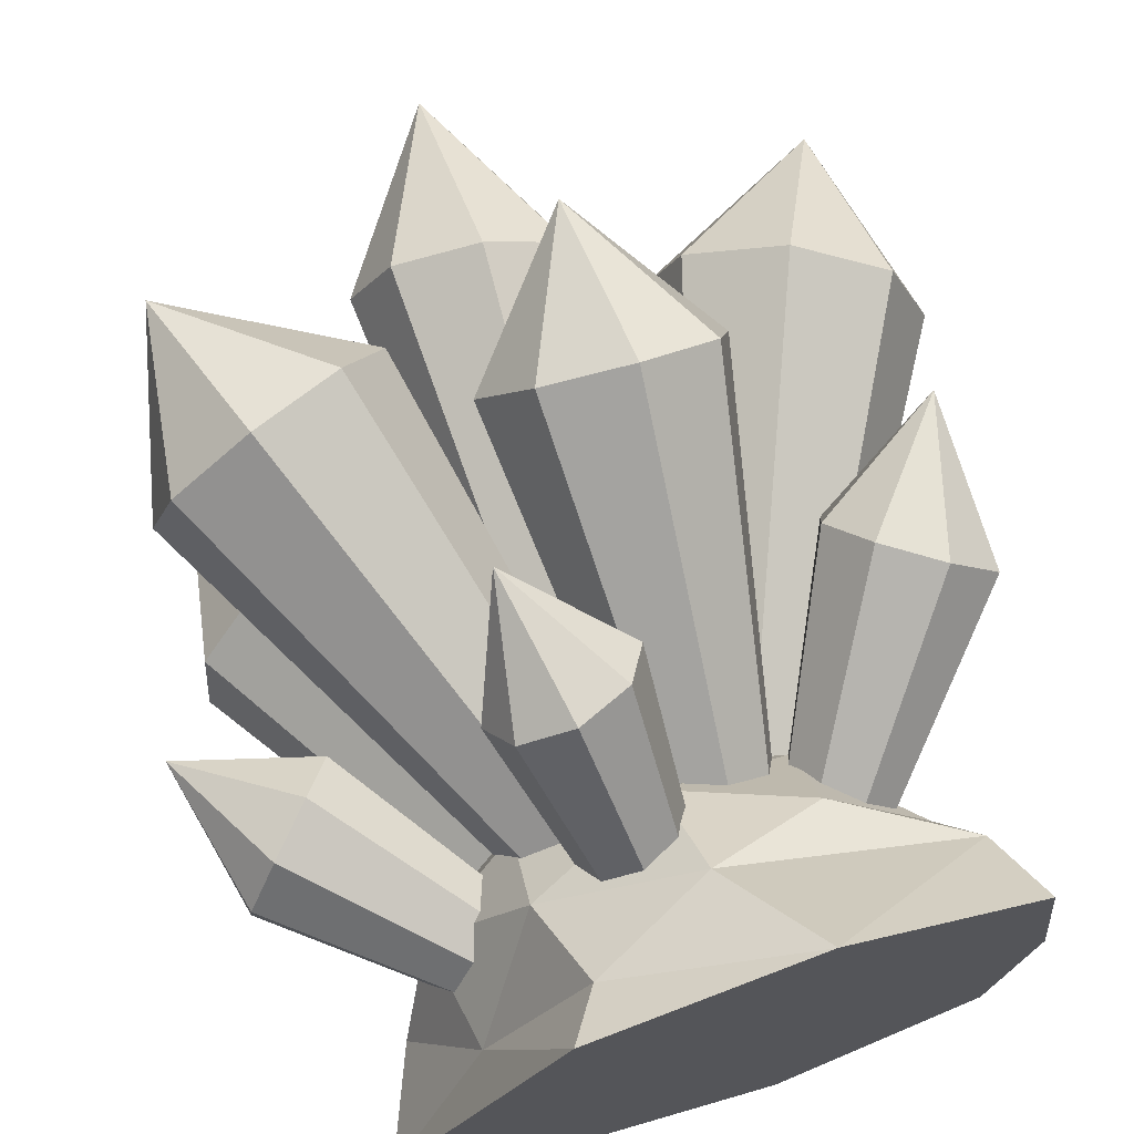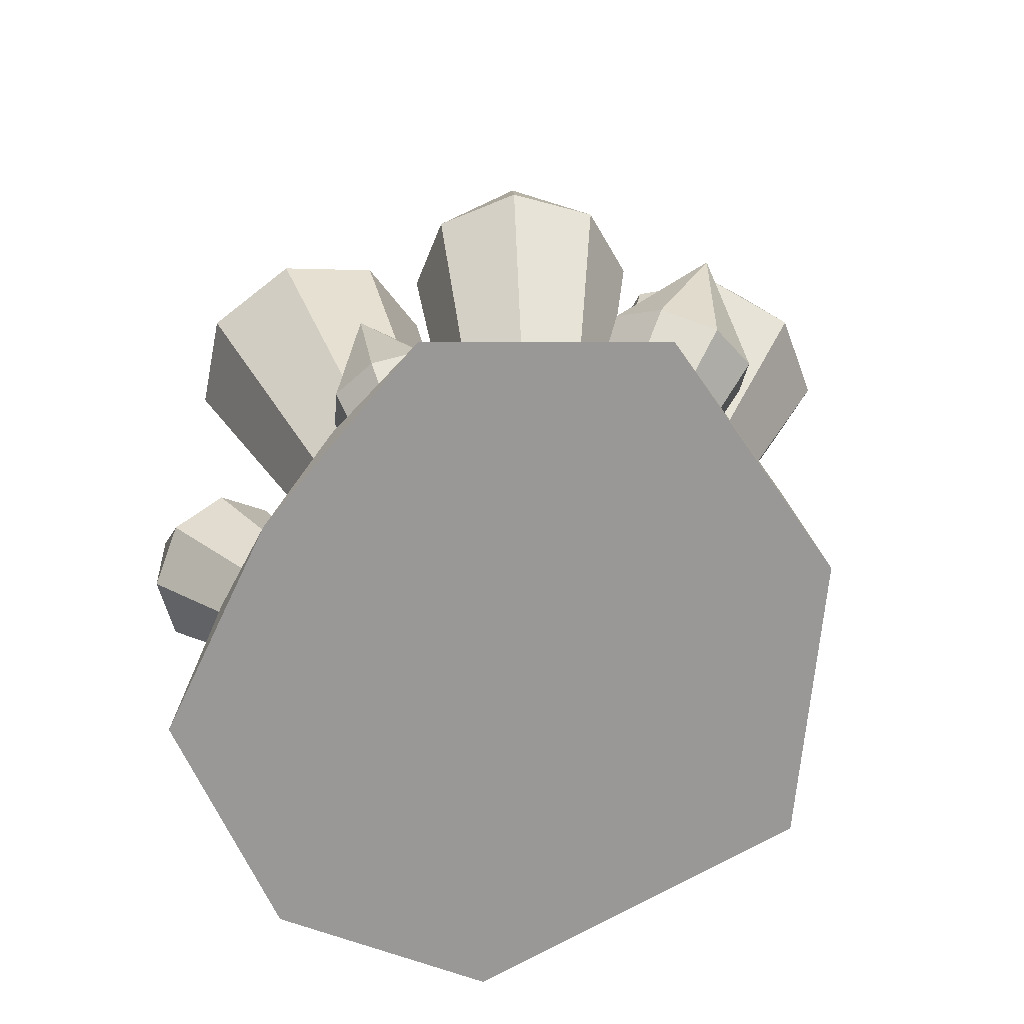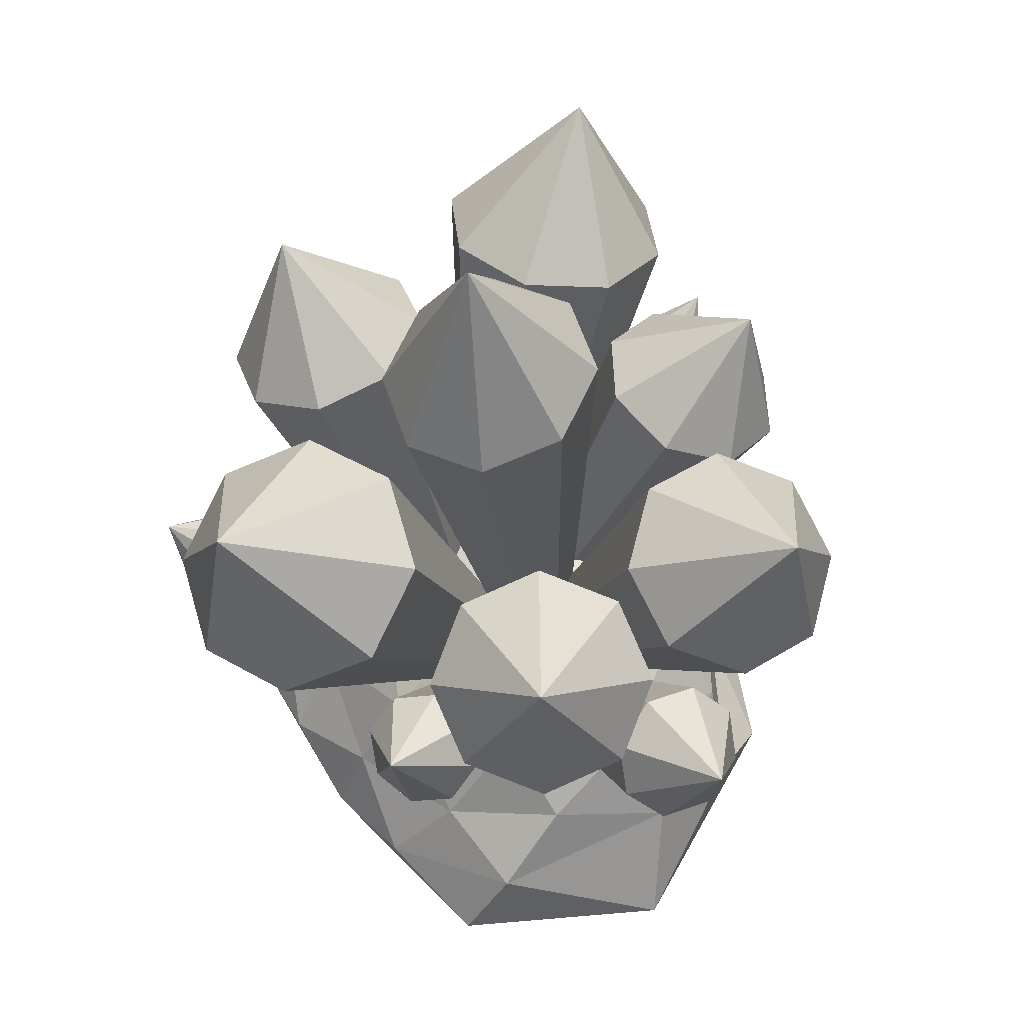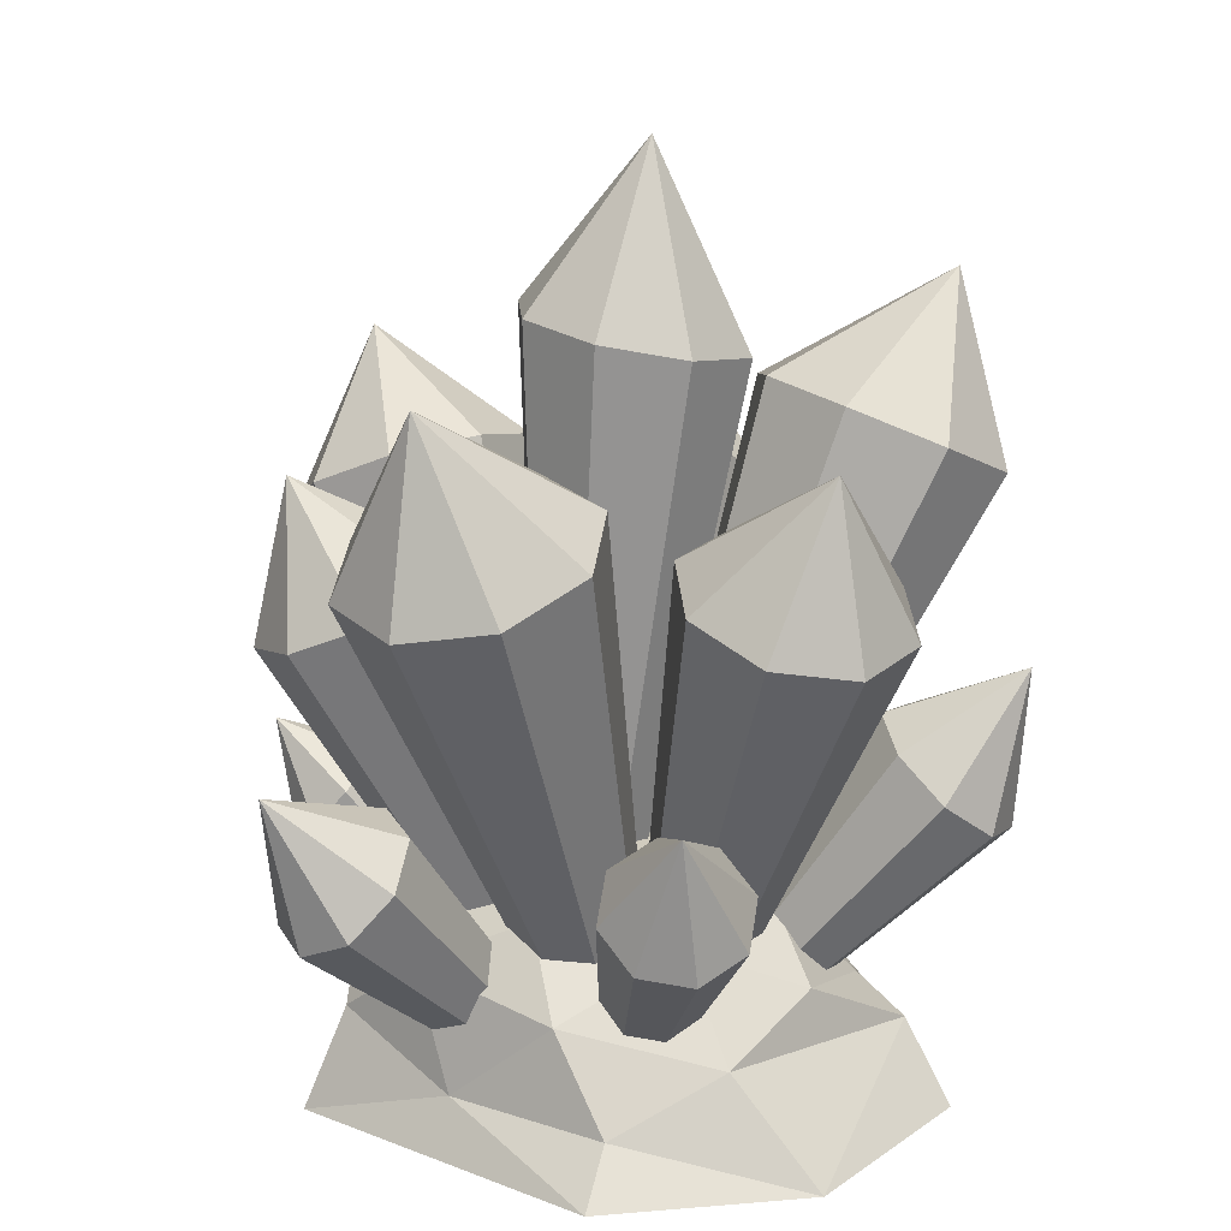
<metadata>
{"format":"obj","ext":"obj","renderer":"f3d","projection":"perspective","resolution":1024,"background":"white","views":[{"elev":72.1,"azim":-19.1,"up":"+Z"},{"elev":-68.7,"azim":147.8,"up":"+Y"},{"elev":63.9,"azim":142.7,"up":"+Y"},{"elev":14.9,"azim":-22.6,"up":"+Y"}]}
</metadata>
<code>
o Crystal_Cylinder.007
v 0.1449 0.3371 -0.1072
v 0.4758 1.086 -0.2304
v 0.2147 0.3063 -0.07557
v 0.6253 1.02 -0.1627
v 0.2436 0.2935 0.000724
v 0.6872 0.9926 0.000724
v 0.2147 0.3063 0.07702
v 0.6253 1.02 0.1642
v 0.1449 0.3371 0.1086
v 0.4758 1.086 0.2319
v 0.0751 0.368 0.07702
v 0.3263 1.152 0.1642
v 0.04619 0.3807 0.000724
v 0.2644 1.179 0.000724
v 0.0751 0.368 -0.07557
v 0.3263 1.152 -0.1627
v 0.6117 1.342 0.008927
v 0.1502 0.2704 -0.1835
v 0.3401 0.8764 -0.5611
v 0.1106 0.2592 -0.2437
v 0.1911 0.9006 -0.6014
v 0.04104 0.2704 -0.2625
v 0.06536 0.9589 -0.5295
v -0.01767 0.2977 -0.2289
v 0.425 0.9006 -0.4323
v 0.1367 0.2977 -0.1173
v 0.3961 0.9589 -0.2903
v 0.07801 0.3249 -0.08369
v 0.2703 1.017 -0.2184
v 0.008468 0.3362 -0.1025
v 0.1214 1.041 -0.2586
v -0.03116 0.3249 -0.1626
v 0.03646 1.017 -0.3875
v 0.3069 1.184 -0.5028
v -0.05673 0.2764 -0.2357
v -0.247 0.8958 -0.6235
v -0.1302 0.2649 -0.2406
v -0.3718 0.9205 -0.5271
v -0.1884 0.2764 -0.1955
v -0.3909 0.9801 -0.3802
v -0.1974 0.3042 -0.127
v -0.08961 0.9205 -0.6131
v -0.01108 0.3042 -0.1838
v 0.008185 0.9801 -0.5019
v -0.01999 0.3321 -0.1152
v -0.0109 1.04 -0.355
v -0.07824 0.3436 -0.07018
v -0.1357 1.064 -0.2585
v -0.1517 0.3321 -0.07505
v -0.2931 1.04 -0.269
v -0.22 1.211 -0.5605
v -0.2023 0.2422 -0.06495
v -0.5792 0.7849 -0.0993
v -0.2394 0.2321 -0.01218
v -0.5639 0.8066 0.03805
v -0.2322 0.2422 0.05193
v -0.4627 0.8588 0.1193
v -0.185 0.2666 0.08984
v -0.4997 0.8066 -0.2123
v -0.1426 0.2666 -0.07545
v -0.3719 0.8588 -0.2348
v -0.09534 0.291 -0.03754
v -0.2707 0.9111 -0.1536
v -0.08818 0.3011 0.02657
v -0.2553 0.9327 -0.01628
v -0.1253 0.291 0.07934
v -0.3349 0.9111 0.09677
v -0.5197 1.061 -0.09075
v -0.2122 0.2845 0.1313
v -0.5302 0.922 0.4421
v -0.1933 0.2727 0.2047
v -0.3957 0.9475 0.5331
v -0.1305 0.2845 0.2472
v -0.246 1.009 0.5045
v -0.06065 0.3132 0.2338
v -0.5706 0.9475 0.2849
v -0.1761 0.3132 0.06996
v -0.4934 1.009 0.1535
v -0.1062 0.3418 0.05662
v -0.3436 1.07 0.1249
v -0.04345 0.3537 0.09908
v -0.2091 1.096 0.2158
v -0.02457 0.3418 0.1725
v -0.1687 1.07 0.3731
v -0.4772 1.246 0.3954
v 0.01754 0.259 0.2264
v 0.136 0.8392 0.6134
v 0.08477 0.2482 0.2418
v 0.2658 0.8623 0.5427
v 0.1453 0.259 0.2088
v 0.3052 0.9182 0.4096
v 0.1637 0.285 0.1467
v -0.008006 0.8623 0.5804
v -0.01699 0.285 0.1716
v -0.08198 0.9182 0.4631
v 0.001412 0.3111 0.1095
v -0.04255 0.9741 0.33
v 0.06197 0.3219 0.07652
v 0.08718 0.9972 0.2593
v 0.1292 0.3111 0.09191
v 0.2312 0.9741 0.2923
v 0.1204 1.134 0.5511
v -0.08931 0.3978 0.03171
v 0.03719 1.252 0.2139
v -0.02303 0.3851 0.05314
v 0.1709 1.237 0.1461
v 0.03937 0.3783 0.02149
v 0.2179 1.244 0.004309
v 0.06133 0.3816 -0.04471
v -0.1048 1.279 0.168
v -0.1207 0.4092 -0.03025
v -0.172 1.303 0.03528
v -0.0987 0.4125 -0.09645
v -0.1249 1.31 -0.1065
v -0.0363 0.4057 -0.1281
v 0.008743 1.296 -0.1743
v 0.02998 0.3929 -0.1067
v 0.1507 1.269 -0.1284
v 0.03589 1.583 0.05816
v 0.07943 0.106 0.09974
v 0.3916 0.5496 0.4043
v 0.0972 0.07961 0.1249
v 0.4817 0.4869 0.4008
v 0.1302 0.05661 0.1236
v 0.5607 0.4703 0.3274
v 0.1592 0.05053 0.09671
v 0.3432 0.6217 0.3357
v 0.08734 0.1204 0.06292
v 0.3647 0.6609 0.2353
v 0.1163 0.1143 0.036
v 0.4437 0.6443 0.1619
v 0.1493 0.09135 0.03474
v 0.5338 0.5816 0.1585
v 0.1671 0.06492 0.05989
v 0.5823 0.5095 0.227
v 0.5631 0.7504 0.3669
v -0.0602 0.08787 0.09904
v -0.2252 0.4592 0.4631
v -0.07511 0.06351 0.1203
v -0.1942 0.4019 0.534
v -0.06374 0.0425 0.1463
v -0.1097 0.3873 0.5765
v -0.03276 0.03715 0.1619
v -0.1845 0.5256 0.4052
v -0.02775 0.1013 0.09503
v -0.09603 0.5623 0.3942
v 0.003236 0.09597 0.1106
v -0.01155 0.5477 0.4367
v 0.0146 0.07497 0.1366
v 0.01944 0.4905 0.5077
v -0.000312 0.0506 0.1579
v -0.02123 0.424 0.5655
v -0.1465 0.6315 0.6002
v -0.2234 0.3383 -0.2501
v -0.3791 0.4511 -0.3522
v -0.2585 0.2944 -0.2686
v -0.4377 0.4077 -0.3198
v -0.3017 0.2625 -0.2447
v -0.4728 0.4061 -0.2488
v -0.3275 0.2613 -0.1925
v -0.3314 0.5107 -0.3271
v -0.2169 0.3685 -0.2001
v -0.3225 0.5517 -0.2592
v -0.2428 0.3673 -0.1479
v -0.3577 0.5501 -0.1882
v -0.2859 0.3354 -0.124
v -0.4163 0.5067 -0.1558
v -0.321 0.2915 -0.1425
v -0.464 0.4471 -0.1809
v -0.4911 0.6039 -0.2984
v 0.1028 0.08685 -0.01824
v 0.444 0.4501 -0.1241
v 0.1279 0.0652 -0.02121
v 0.4767 0.3988 -0.1903
v 0.1399 0.04637 -0.04549
v 0.4547 0.3852 -0.2758
v 0.1318 0.04139 -0.07685
v 0.3757 0.5092 -0.116
v 0.07941 0.09863 -0.0383
v 0.3118 0.5413 -0.1707
v 0.07133 0.09365 -0.06966
v 0.2898 0.5277 -0.2562
v 0.08333 0.07482 -0.09394
v 0.3225 0.4763 -0.3224
v 0.1084 0.05317 -0.09692
v 0.3908 0.4173 -0.3305
v 0.484 0.6146 -0.2621
v 0.03878 0.09223 -0.1208
v 0.1204 0.482 -0.5539
v 0.0506 0.06551 -0.1457
v 0.07384 0.4167 -0.6199
v 0.03353 0.04157 -0.1699
v -0.02421 0.3972 -0.6455
v -0.002426 0.03443 -0.1793
v 0.08815 0.5548 -0.486
v 0.004994 0.1061 -0.1098
v -0.003974 0.5926 -0.4561
v -0.03096 0.09895 -0.1192
v -0.102 0.5732 -0.4816
v -0.04803 0.07501 -0.1434
v -0.1486 0.5079 -0.5477
v -0.03621 0.04828 -0.1683
v -0.1163 0.435 -0.6155
v 0.001522 0.6603 -0.6868
v -0.6583 0.633 0.1914
v -0.5524 0.4156 0.283
v -0.1481 0.04452 0.08211
v -0.4812 0.4888 0.293
v -0.122 0.07135 0.08575
v -0.4344 0.5533 0.2298
v -0.1048 0.09501 0.06257
v -0.4393 0.5714 0.1305
v -0.1066 0.1016 0.02616
v -0.4931 0.5324 0.05324
v -0.1678 0.03024 0.05379
v -0.6061 0.3766 0.2058
v -0.1696 0.03687 0.01738
v -0.611 0.3947 0.1065
v -0.1524 0.06053 -0.0058
v -0.5642 0.4592 0.04332
v -0.1263 0.08736 -0.002163
v 0.1651 0.4098 -0.06035
v -0.2168 0.3683 0.1752
v 0.2052 0.2431 0.3208
v 0.4385 0.1489 -0.06035
v 0.2052 0.2431 -0.4415
v -0.2168 0.3683 -0.2959
v -0.1919 0.08683 0.416
v 0.4563 0.002141 0.3402
v 0.4563 0.002141 -0.4609
v -0.1919 0.08683 -0.5367
v -0.4538 0.1737 -0.06035
v -0.1931 0.002194 -0.06035
v 0.2066 0.3519 0.1637
v -0.02965 0.4326 0.07811
v -0.007978 0.3343 0.3021
v -0.2564 0.4047 -0.06035
v -0.02965 0.4326 -0.1988
v 0.3333 0.2985 -0.06035
v 0.3675 0.1901 0.1637
v 0.2066 0.3519 -0.2844
v 0.3675 0.1901 -0.2844
v -0.007978 0.3343 -0.4228
v -0.3806 0.2847 0.07811
v -0.3806 0.2847 -0.1988
v 0.008801 0.178 0.4359
v -0.232 0.2374 0.3021
v 0.4875 0.0545 0.1198
v 0.4188 0.1307 0.2434
v 0.3578 0.1347 -0.4699
v 0.4875 0.0545 -0.2405
v -0.232 0.2374 -0.4228
v 0.008801 0.178 -0.5566
v -0.3562 0.08851 0.1637
v 0.1155 0.002126 0.5561
v 0.5056 0.002165 -0.06035
v 0.1155 0.002126 -0.6768
v -0.3562 0.08851 -0.2844
v -0.2493 0.002156 0.4761
v -0.5309 0.002105 -0.06035
v 0.1183 0.002197 0.1751
v 0.1183 0.002197 -0.2958
v -0.3145 0.002156 -0.4919
f 1 4 3
f 4 5 3
f 6 7 5
f 7 10 9
f 10 11 9
f 12 13 11
f 8 6 17
f 13 16 15
f 15 2 1
f 3 7 11
f 29 30 28
f 14 12 17
f 10 8 17
f 16 14 17
f 6 4 17
f 12 10 17
f 2 16 17
f 4 2 17
f 26 29 28
f 18 27 26
f 19 18 20
f 22 19 20
f 24 21 22
f 25 19 34
f 30 33 32
f 33 24 32
f 18 28 32
f 31 29 34
f 27 25 34
f 33 31 34
f 19 21 34
f 29 27 34
f 23 33 34
f 21 23 34
f 46 47 45
f 44 45 43
f 35 44 43
f 37 42 35
f 39 36 37
f 41 38 39
f 42 36 51
f 48 49 47
f 50 41 49
f 39 35 45
f 48 46 51
f 44 42 51
f 50 48 51
f 36 38 51
f 46 44 51
f 40 50 51
f 38 40 51
f 63 64 62
f 61 62 60
f 59 60 52
f 53 52 54
f 56 53 54
f 57 56 58
f 59 53 68
f 64 67 66
f 67 58 66
f 56 52 62
f 65 63 68
f 61 59 68
f 67 65 68
f 53 55 68
f 63 61 68
f 57 67 68
f 55 57 68
f 80 81 79
f 78 79 77
f 76 77 69
f 70 69 71
f 72 71 73
f 74 73 75
f 76 70 85
f 81 84 83
f 84 75 83
f 73 69 79
f 82 80 85
f 78 76 85
f 84 82 85
f 70 72 85
f 80 78 85
f 74 84 85
f 72 74 85
f 97 98 96
f 95 96 94
f 86 95 94
f 87 86 88
f 89 88 90
f 91 90 92
f 93 87 102
f 99 100 98
f 101 92 100
f 90 86 96
f 99 97 102
f 95 93 102
f 101 99 102
f 87 89 102
f 97 95 102
f 91 101 102
f 89 91 102
f 113 116 115
f 112 113 111
f 110 111 103
f 104 103 105
f 106 105 107
f 109 106 107
f 110 104 119
f 115 118 117
f 117 108 109
f 115 117 103
f 116 114 119
f 112 110 119
f 118 116 119
f 104 106 119
f 114 112 119
f 108 118 119
f 106 108 119
f 130 133 132
f 129 130 128
f 127 128 120
f 121 120 122
f 123 122 124
f 126 123 124
f 127 121 136
f 132 135 134
f 134 125 126
f 132 134 120
f 133 131 136
f 129 127 136
f 135 133 136
f 121 123 136
f 131 129 136
f 125 135 136
f 123 125 136
f 147 150 149
f 146 147 145
f 144 145 137
f 138 137 139
f 140 139 141
f 143 140 141
f 144 138 153
f 149 152 151
f 151 142 143
f 149 151 137
f 150 148 153
f 146 144 153
f 152 150 153
f 138 140 153
f 148 146 153
f 142 152 153
f 140 142 153
f 164 167 166
f 163 164 162
f 161 162 154
f 155 154 156
f 157 156 158
f 160 157 158
f 161 155 170
f 166 169 168
f 168 159 160
f 166 168 154
f 167 165 170
f 163 161 170
f 169 167 170
f 155 157 170
f 165 163 170
f 159 169 170
f 157 159 170
f 181 184 183
f 180 181 179
f 178 179 171
f 172 171 173
f 174 173 175
f 177 174 175
f 178 172 187
f 183 186 185
f 185 176 177
f 183 185 171
f 184 182 187
f 180 178 187
f 186 184 187
f 172 174 187
f 182 180 187
f 176 186 187
f 174 176 187
f 198 201 200
f 197 198 196
f 195 196 188
f 189 188 190
f 191 190 192
f 194 191 192
f 195 189 204
f 200 203 202
f 202 193 194
f 200 202 188
f 201 199 204
f 197 195 204
f 203 201 204
f 189 191 204
f 199 197 204
f 193 203 204
f 191 193 204
f 218 216 205
f 216 206 205
f 210 212 205
f 220 218 205
f 206 208 205
f 212 214 205
f 208 210 205
f 209 207 221
f 207 216 215
f 209 206 207
f 214 220 205
f 215 218 217
f 218 219 217
f 220 221 219
f 214 213 221
f 212 211 213
f 211 208 209
f 222 235 234
f 237 245 244
f 222 234 239
f 222 239 241
f 222 241 238
f 223 237 244
f 224 236 246
f 235 237 223
f 228 255 246
f 227 243 252
f 223 244 247
f 236 247 246
f 240 248 225
f 227 252 245
f 262 261 233
f 229 255 261
f 230 256 262
f 231 257 263
f 232 258 260
f 260 263 233
f 260 258 263
f 258 231 263
f 263 262 233
f 263 257 262
f 257 230 262
f 256 229 261
f 261 259 233
f 224 249 240
f 259 260 233
f 254 232 260
f 245 258 232
f 247 254 228
f 253 257 231
f 253 250 257
f 250 230 257
f 251 256 230
f 248 229 256
f 249 255 229
f 249 246 255
f 252 258 245
f 234 240 239
f 244 232 254
f 252 253 231
f 252 243 253
f 243 226 253
f 250 251 230
f 250 242 251
f 242 225 251
f 248 249 229
f 246 247 228
f 250 226 242
f 244 245 232
f 241 242 226
f 256 225 248
f 241 226 243
f 254 259 228
f 239 225 242
f 239 240 225
f 238 243 227
f 237 238 227
f 235 222 238
f 234 236 224
f 234 235 236
f 235 223 236
f 259 261 255
f 1 2 4
f 4 6 5
f 6 8 7
f 7 8 10
f 10 12 11
f 12 14 13
f 13 14 16
f 15 16 2
f 15 1 3
f 3 5 7
f 7 9 11
f 11 13 15
f 15 3 11
f 29 31 30
f 26 27 29
f 18 25 27
f 19 25 18
f 22 21 19
f 24 23 21
f 30 31 33
f 33 23 24
f 32 24 22
f 22 20 18
f 18 26 28
f 28 30 32
f 32 22 18
f 46 48 47
f 44 46 45
f 35 42 44
f 37 36 42
f 39 38 36
f 41 40 38
f 48 50 49
f 50 40 41
f 49 41 39
f 39 37 35
f 35 43 45
f 45 47 49
f 49 39 45
f 63 65 64
f 61 63 62
f 59 61 60
f 53 59 52
f 56 55 53
f 57 55 56
f 64 65 67
f 67 57 58
f 66 58 56
f 56 54 52
f 52 60 62
f 62 64 66
f 66 56 62
f 80 82 81
f 78 80 79
f 76 78 77
f 70 76 69
f 72 70 71
f 74 72 73
f 81 82 84
f 84 74 75
f 83 75 73
f 73 71 69
f 69 77 79
f 79 81 83
f 83 73 79
f 97 99 98
f 95 97 96
f 86 93 95
f 87 93 86
f 89 87 88
f 91 89 90
f 99 101 100
f 101 91 92
f 100 92 90
f 90 88 86
f 86 94 96
f 96 98 100
f 100 90 96
f 113 114 116
f 112 114 113
f 110 112 111
f 104 110 103
f 106 104 105
f 109 108 106
f 115 116 118
f 117 118 108
f 117 109 105
f 109 107 105
f 105 103 117
f 103 111 115
f 111 113 115
f 130 131 133
f 129 131 130
f 127 129 128
f 121 127 120
f 123 121 122
f 126 125 123
f 132 133 135
f 134 135 125
f 134 126 122
f 126 124 122
f 122 120 134
f 120 128 132
f 128 130 132
f 147 148 150
f 146 148 147
f 144 146 145
f 138 144 137
f 140 138 139
f 143 142 140
f 149 150 152
f 151 152 142
f 151 143 139
f 143 141 139
f 139 137 151
f 137 145 149
f 145 147 149
f 164 165 167
f 163 165 164
f 161 163 162
f 155 161 154
f 157 155 156
f 160 159 157
f 166 167 169
f 168 169 159
f 168 160 156
f 160 158 156
f 156 154 168
f 154 162 166
f 162 164 166
f 181 182 184
f 180 182 181
f 178 180 179
f 172 178 171
f 174 172 173
f 177 176 174
f 183 184 186
f 185 186 176
f 185 177 173
f 177 175 173
f 173 171 185
f 171 179 183
f 179 181 183
f 198 199 201
f 197 199 198
f 195 197 196
f 189 195 188
f 191 189 190
f 194 193 191
f 200 201 203
f 202 203 193
f 202 194 190
f 194 192 190
f 190 188 202
f 188 196 200
f 196 198 200
f 207 215 219
f 215 217 219
f 219 221 207
f 221 213 209
f 213 211 209
f 207 206 216
f 209 208 206
f 215 216 218
f 218 220 219
f 220 214 221
f 214 212 213
f 212 210 211
f 211 210 208
f 237 227 245
f 235 238 237
f 228 259 255
f 236 223 247
f 240 249 248
f 262 256 261
f 224 246 249
f 247 244 254
f 252 231 258
f 234 224 240
f 250 253 226
f 241 239 242
f 256 251 225
f 254 260 259
f 238 241 243

</code>
